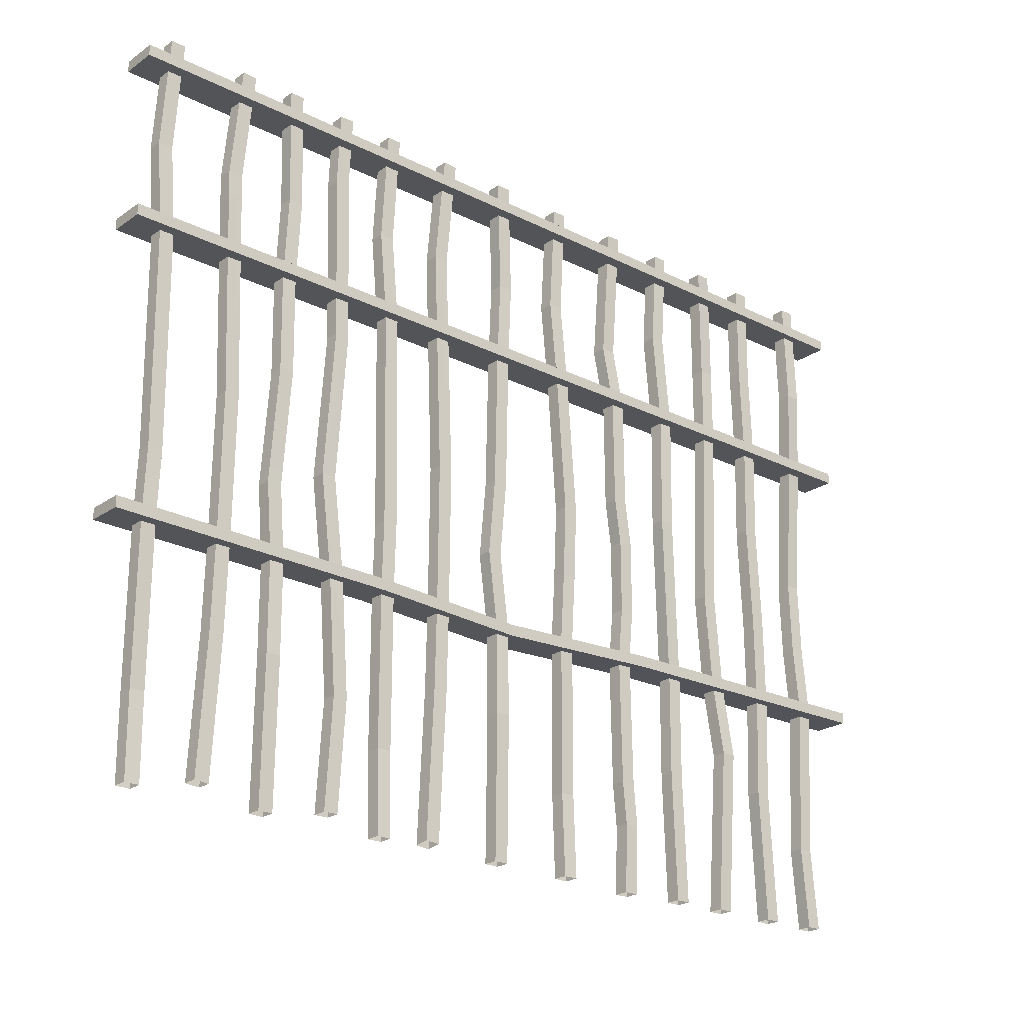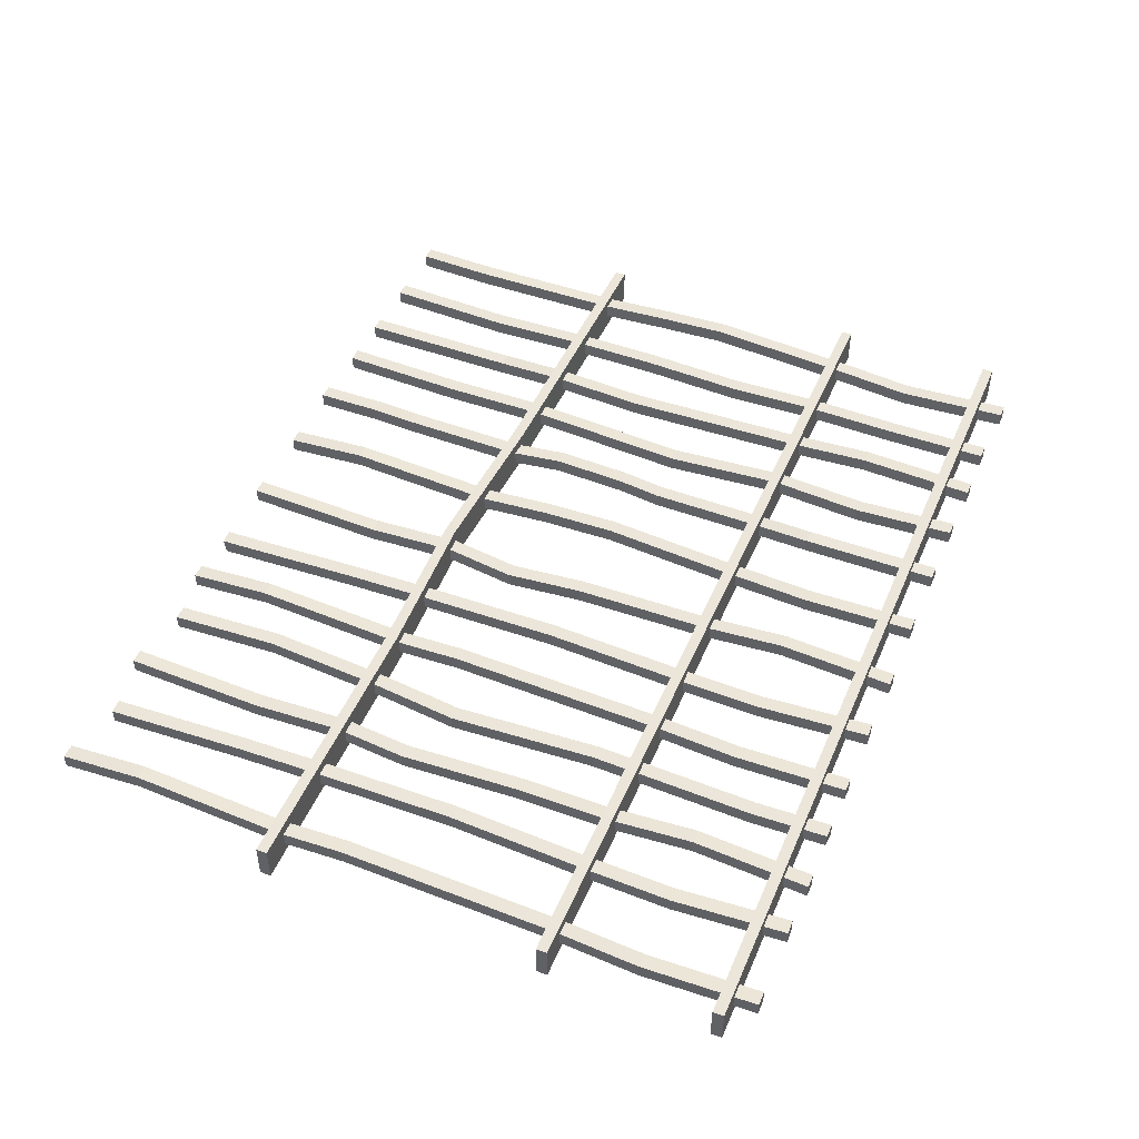
<metadata>
{"format":"obj","ext":"obj","renderer":"f3d","projection":"perspective","resolution":1024,"background":"white","views":[{"elev":-23.1,"azim":139.4,"up":"+Y"},{"elev":47.3,"azim":112.5,"up":"+Z"}]}
</metadata>
<code>
o Jail_Wall
v 2 2.969 -0.08
v 2 3.018 -0.08
v 2 2.969 0.08
v 2 3.018 0.08
v -2 2.969 -0.08
v -2 3.018 -0.08
v -2 2.969 0.08
v -2 3.018 0.08
v -1.532 -0.0305 0.02894
v -1.532 -0.0305 -0.03393
v -1.469 -0.03016 -0.03393
v -1.469 -0.03016 0.02894
v -1.502 3.118 0.02894
v -1.502 3.118 -0.03393
v -1.439 3.118 -0.03393
v -1.439 3.118 0.02894
v 1.5 0.0293 0.02894
v 1.5 0.0293 -0.03393
v 1.563 0.03429 -0.03393
v 1.563 0.03429 0.02894
v 1.454 3.116 0.02894
v 1.454 3.116 -0.03393
v 1.516 3.12 -0.03393
v 1.516 3.12 0.02894
v 0.6545 -0.0305 0.02894
v 0.6545 -0.0305 -0.03393
v 0.7174 -0.03016 -0.03393
v 0.7174 -0.03016 0.02894
v 0.6847 3.118 0.02894
v 0.6847 3.118 -0.03393
v 0.7476 3.118 -0.03393
v 0.7476 3.118 0.02894
v 1.213 -0.03078 0.02894
v 1.213 -0.03078 -0.03393
v 1.276 -0.02988 -0.03393
v 1.276 -0.02988 0.02894
v 1.21 3.124 0.02709
v 1.21 3.124 -0.03578
v 1.273 3.124 -0.03578
v 1.273 3.124 0.02709
v 0.9751 0.01985 -0.03393
v 0.9751 0.01985 0.02894
v 0.9122 0.021 0.02894
v 0.9122 0.021 -0.03393
v 1.006 3.117 -0.03393
v 1.006 3.117 0.02894
v 0.9431 3.119 0.02894
v 0.9431 3.119 -0.03393
v -0.6031 -0.04331 -0.03393
v -0.6031 -0.04331 0.02894
v -0.666 -0.04216 0.02894
v -0.666 -0.04216 -0.03393
v -0.5723 3.117 -0.03393
v -0.5723 3.117 0.02894
v -0.6351 3.119 0.02894
v -0.6351 3.119 -0.03393
v -0.9726 -0.0305 0.02894
v -0.9726 -0.0305 -0.03393
v -0.9098 -0.03016 -0.03393
v -0.9098 -0.03016 0.02894
v -0.9424 3.118 0.02894
v -0.9424 3.118 -0.03393
v -0.8795 3.118 -0.03393
v -0.8795 3.118 0.02894
v -1.231 -0.03078 0.02894
v -1.231 -0.03078 -0.03393
v -1.168 -0.02988 -0.03393
v -1.168 -0.02988 0.02894
v -1.234 3.124 0.02709
v -1.234 3.124 -0.03578
v -1.171 3.124 -0.03578
v -1.171 3.124 0.02709
v 1.462 0.9971 0.02992
v 1.462 0.9971 -0.03295
v 1.525 1.002 -0.03295
v 1.525 1.002 0.02992
v 1.481 2.246 0.0326
v 1.481 2.246 -0.03027
v 1.544 2.25 -0.03027
v 1.544 2.25 0.0326
v 1.455 1.624 -0.02951
v 1.518 1.629 -0.02951
v 1.518 1.629 0.03336
v 1.455 1.624 0.03336
v 1.493 2.624 0.03671
v 1.493 2.624 -0.02616
v 1.555 2.628 -0.02616
v 1.555 2.628 0.03671
v 1.211 0.9874 0.02801
v 1.211 0.9874 -0.03486
v 1.274 0.9879 -0.03485
v 1.274 0.9879 0.02802
v 1.211 2.237 0.02747
v 1.211 2.237 -0.0354
v 1.273 2.237 -0.0354
v 1.273 2.237 0.02747
v 1.238 1.304 -0.03513
v 1.301 1.304 -0.03513
v 1.301 1.304 0.02774
v 1.238 1.304 0.02774
v 0.9849 0.9941 -0.03393
v 0.9849 0.9941 0.02894
v 0.922 0.9956 0.02894
v 0.922 0.9956 -0.03393
v 0.9945 2.065 -0.03393
v 0.9945 2.065 0.02894
v 0.9317 2.066 0.02894
v 0.9317 2.066 -0.03393
v 1.035 1.417 0.03404
v 0.9722 1.418 0.03404
v 0.9722 1.418 -0.02883
v 1.035 1.417 -0.02883
v 0.6644 0.9999 0.02894
v 0.6644 0.9999 -0.03393
v 0.7273 1 -0.03393
v 0.7273 1 0.02894
v 0.6645 1.007 0.02894
v 0.6645 1.007 -0.03393
v 0.7273 1.007 -0.03393
v 0.7273 1.007 0.02894
v 0.6763 2.243 0.02894
v 0.6763 2.243 -0.03393
v 0.7392 2.243 -0.03393
v 0.7392 2.243 0.02894
v 0.6549 1.295 -0.03029
v 0.7178 1.295 -0.03029
v 0.7178 1.295 0.03258
v 0.6549 1.295 0.03258
v 0.949 0.4918 0.02675
v 0.8861 0.4931 0.02675
v 0.8861 0.4931 -0.03612
v 0.949 0.4918 -0.03612
v 0.6473 0.3303 -0.01207
v 0.7101 0.3306 -0.01207
v 0.7101 0.3306 0.0508
v 0.6473 0.3303 0.0508
v 1.22 0.5905 -0.05076
v 1.282 0.5911 -0.05076
v 1.282 0.5911 0.01212
v 1.22 0.5905 0.01212
v 1.471 0.6286 -0.03478
v 1.534 0.6334 -0.03478
v 1.534 0.6334 0.02809
v 1.471 0.6286 0.02809
v 1.188 2.612 0.0366
v 1.188 2.612 -0.02627
v 1.251 2.612 -0.02627
v 1.251 2.612 0.0366
v 1.018 2.788 -0.0325
v 1.018 2.788 0.03037
v 0.9551 2.79 0.03037
v 0.9551 2.79 -0.0325
v 0.7051 2.625 0.03796
v 0.7051 2.625 -0.02491
v 0.7679 2.625 -0.02491
v 0.7679 2.625 0.03796
v -0.5877 1.001 -0.03393
v -0.5877 1.001 0.02894
v -0.6505 1.003 0.02894
v -0.6505 1.003 -0.03393
v -0.5783 2.241 -0.03393
v -0.5783 2.241 0.02894
v -0.6411 2.243 0.02894
v -0.6411 2.243 -0.03393
v -0.5486 2.517 -0.009206
v -0.5486 2.517 0.05366
v -0.6114 2.519 0.05366
v -0.6114 2.519 -0.009206
v -0.9575 0.9833 0.02894
v -0.9575 0.9833 -0.03393
v -0.8947 0.9834 -0.03393
v -0.8947 0.9834 0.02894
v -0.9486 2.25 0.02894
v -0.9486 2.25 -0.03393
v -0.8857 2.25 -0.03393
v -0.8857 2.25 0.02894
v -1.232 1.008 0.02833
v -1.232 1.008 -0.03454
v -1.169 1.009 -0.03454
v -1.169 1.009 0.02833
v -1.233 2.246 0.0276
v -1.233 2.246 -0.03527
v -1.17 2.246 -0.03527
v -1.17 2.246 0.0276
v -1.51 2.248 0.02894
v -1.51 2.248 -0.03393
v -1.447 2.249 -0.03393
v -1.447 2.249 0.02894
v -1.522 0.992 -0.03393
v -1.459 0.9922 -0.03393
v -1.459 0.9922 0.02894
v -1.522 0.992 0.02894
v -0.9144 2.669 0.03205
v -0.9144 2.669 -0.03082
v -0.8515 2.669 -0.03082
v -0.8515 2.669 0.03205
v -1.246 2.604 0.03899
v -1.246 2.604 -0.02388
v -1.183 2.604 -0.02388
v -1.183 2.604 0.03899
v -1.498 2.672 0.03085
v -1.498 2.672 -0.03202
v -1.435 2.672 -0.03202
v -1.435 2.672 0.03085
v -0.6775 1.233 -0.02929
v -0.6146 1.231 -0.02929
v -0.6146 1.231 0.03358
v -0.6775 1.233 0.03358
v -0.5821 1.757 0.02894
v -0.6085 1.552 0.02732
v -0.645 1.759 0.02894
v -0.6713 1.554 0.02732
v -0.6713 1.554 -0.03555
v -0.645 1.759 -0.03393
v -0.6085 1.552 -0.03555
v -0.5821 1.757 -0.03393
v -0.9243 1.725 -0.04917
v -0.8614 1.725 -0.04917
v -0.8614 1.725 0.0137
v -0.9243 1.725 0.0137
v -1.204 1.426 -0.03047
v -1.141 1.426 -0.03047
v -1.141 1.426 0.0324
v -1.204 1.426 0.0324
v -1.498 1.834 0.0282
v -1.498 1.834 -0.03467
v -1.435 1.834 -0.03467
v -1.435 1.834 0.0282
v -0.9541 0.5351 -0.03366
v -0.8913 0.5353 -0.03366
v -0.8913 0.5353 0.02921
v -0.9541 0.5351 0.02921
v -0.5965 0.4385 0.02894
v -0.6594 0.4399 0.02894
v -0.6594 0.4399 -0.03393
v -0.5965 0.4385 -0.03393
v -0.593 0.6623 -0.03393
v -0.593 0.6623 0.02894
v -0.6559 0.6638 0.02894
v -0.6559 0.6638 -0.03393
v -0.61 0.2528 0.02517
v -0.6728 0.2541 0.02517
v -0.6728 0.2541 -0.0377
v -0.61 0.2528 -0.0377
v -1.258 0.6781 -0.06299
v -1.195 0.6789 -0.06299
v -1.195 0.6789 -0.000119
v -1.258 0.6781 -0.000119
v -1.506 0.5491 -0.03242
v -1.443 0.5494 -0.03242
v -1.443 0.5494 0.03045
v -1.506 0.5491 0.03045
v -1.519 1.38 -0.0339
v -1.456 1.38 -0.0339
v -1.456 1.38 0.02897
v -1.519 1.38 0.02897
v 1.208 1.811 0.0212
v 1.208 1.811 -0.04167
v 1.271 1.811 -0.04167
v 1.271 1.811 0.0212
v 2 2.228 -0.08
v 2 2.277 -0.08
v 2 2.228 0.08
v 2 2.277 0.08
v -2 2.228 -0.08
v -2 2.277 -0.08
v -2 2.228 0.08
v -2 2.277 0.08
v 2 0.9824 -0.08
v 2 1.031 -0.08
v 2 0.9824 0.08
v 2 1.031 0.08
v -2 0.9824 -0.08
v -2 1.031 -0.08
v -2 0.9824 0.08
v -2 1.031 0.08
v -0.6854 0.9702 0.07711
v -0.6854 1.019 0.07711
v -0.6854 0.9702 -0.07644
v -0.6854 1.019 -0.07644
v 0.7443 0.9702 0.07711
v 0.7443 1.019 -0.07644
v 0.7443 1.019 0.07711
v 0.7443 0.9702 -0.07644
v 0.06001 0.9889 -0.06701
v 0.06001 0.9405 -0.06701
v 0.06001 0.9405 0.08653
v 0.06001 0.9889 0.08653
v 0.4128 -0.01885 0.02894
v 0.4128 -0.0105 -0.03393
v 0.4755 -0.005506 -0.03393
v 0.4755 -0.01385 0.02894
v 0.3663 3.116 0.02894
v 0.3663 3.116 -0.03393
v 0.4291 3.12 -0.03393
v 0.4291 3.12 0.02894
v -0.3203 -0.0305 0.02894
v -0.3203 -0.0305 -0.03393
v -0.2574 -0.03016 -0.03393
v -0.2574 -0.03016 0.02894
v -0.2901 3.118 0.02894
v -0.2901 3.118 -0.03393
v -0.2272 3.118 -0.03393
v -0.2272 3.118 0.02894
v 0.3749 0.9971 0.02992
v 0.3749 0.9971 -0.03295
v 0.4376 1.002 -0.03295
v 0.4376 1.002 0.02992
v 0.3935 2.246 0.0326
v 0.3935 2.246 -0.03027
v 0.4563 2.25 -0.03027
v 0.4563 2.25 0.0326
v 0.3679 1.624 -0.02951
v 0.4306 1.629 -0.02951
v 0.4306 1.629 0.03336
v 0.3679 1.624 0.03336
v 0.4053 2.624 0.03671
v 0.4053 2.624 -0.02616
v 0.468 2.628 -0.02616
v 0.468 2.628 0.03671
v -0.3104 0.9999 0.02894
v -0.3104 0.9999 -0.03393
v -0.2475 1 -0.03393
v -0.2475 1 0.02894
v -0.3103 1.007 0.02894
v -0.3103 1.007 -0.03393
v -0.2475 1.007 -0.03393
v -0.2475 1.007 0.02894
v -0.2985 2.243 0.02894
v -0.2985 2.243 -0.03393
v -0.2356 2.243 -0.03393
v -0.2356 2.243 0.02894
v -0.332 1.312 -0.03029
v -0.2691 1.312 -0.03029
v -0.2691 1.312 0.03258
v -0.332 1.312 0.03258
v -0.3275 0.3303 -0.01207
v -0.2647 0.3306 -0.01207
v -0.2647 0.3306 0.0508
v -0.3275 0.3303 0.0508
v 0.3836 0.6286 -0.03478
v 0.4463 0.6334 -0.03478
v 0.4463 0.6334 0.02809
v 0.3836 0.6286 0.02809
v -0.2697 2.625 0.03796
v -0.2697 2.625 -0.02491
v -0.2069 2.625 -0.02491
v -0.2069 2.625 0.03796
v 0.05682 -0.03078 0.02894
v 0.05682 -0.03078 -0.03393
v 0.1197 -0.02988 -0.03393
v 0.1197 -0.02988 0.02894
v 0.05397 3.124 0.02709
v 0.05397 3.124 -0.03578
v 0.1168 3.124 -0.03578
v 0.1168 3.124 0.02709
v 0.0554 0.9874 0.02801
v 0.0554 0.9874 -0.03486
v 0.1183 0.9879 -0.03485
v 0.1183 0.9879 0.02802
v 0.05456 2.237 0.02747
v 0.05456 2.237 -0.0354
v 0.1174 2.237 -0.0354
v 0.1174 2.237 0.02747
v 0.09727 1.307 -0.03513
v 0.1601 1.307 -0.03513
v 0.1601 1.307 0.02774
v 0.09727 1.307 0.02774
v 0.06353 0.5905 -0.05076
v 0.1264 0.5911 -0.05076
v 0.1264 0.5911 0.01212
v 0.06353 0.5905 0.01212
v 0.03208 2.612 0.0366
v 0.03208 2.612 -0.02627
v 0.09495 2.612 -0.02627
v 0.09495 2.612 0.0366
v 0.06606 1.643 0.02891
v 0.06607 1.643 -0.03396
v 0.1289 1.643 -0.03396
v 0.1289 1.643 0.02891
v -0.3432 1.634 0.02965
v -0.3432 1.634 -0.03322
v -0.2803 1.634 -0.03322
v -0.2803 1.634 0.02965
v 1.794 -0.03074 0.02894
v 1.794 -0.03074 -0.03393
v 1.856 -0.03009 -0.03393
v 1.856 -0.03009 0.02894
v 1.809 3.118 0.02894
v 1.809 3.118 -0.03393
v 1.871 3.118 -0.03393
v 1.871 3.118 0.02894
v 1.799 0.9997 0.02894
v 1.799 0.9997 -0.03393
v 1.861 1 -0.03393
v 1.861 1 0.02894
v 1.799 1.007 0.02894
v 1.799 1.007 -0.03393
v 1.861 1.007 -0.03393
v 1.861 1.007 0.02894
v 1.804 2.243 0.02894
v 1.804 2.243 -0.03393
v 1.867 2.243 -0.03393
v 1.867 2.243 0.02894
v 1.788 1.295 -0.03029
v 1.85 1.295 -0.03029
v 1.85 1.295 0.03258
v 1.788 1.295 0.03258
v 1.785 0.33 -0.01207
v 1.847 0.3306 -0.01207
v 1.847 0.3306 0.0508
v 1.785 0.33 0.0508
v 1.831 2.625 0.03796
v 1.831 2.625 -0.02491
v 1.894 2.626 -0.02491
v 1.894 2.626 0.03796
v -1.766 -0.01686 0.05371
v -1.829 -0.01686 0.05371
v -1.829 -0.01652 -0.009158
v -1.766 -0.01652 -0.009158
v -1.766 3.132 0.02349
v -1.829 3.132 0.02349
v -1.829 3.132 -0.03938
v -1.766 3.132 -0.03938
v -1.766 1.014 0.04382
v -1.829 1.014 0.04382
v -1.829 1.014 -0.01905
v -1.766 1.014 -0.01905
v -1.766 1.021 0.04375
v -1.829 1.021 0.04375
v -1.829 1.021 -0.01912
v -1.766 1.021 -0.01912
v -1.766 2.257 0.03189
v -1.829 2.257 0.03189
v -1.829 2.257 -0.03098
v -1.766 2.257 -0.03098
v -1.825 1.326 0.06536
v -1.825 1.326 0.002494
v -1.762 1.326 0.002494
v -1.762 1.326 0.06536
v -1.807 0.344 0.06095
v -1.807 0.3442 -0.001921
v -1.744 0.3442 -0.001921
v -1.744 0.344 0.06095
v -1.757 2.639 0.003145
v -1.82 2.639 0.003145
v -1.82 2.639 -0.05972
v -1.757 2.639 -0.05972
v -1.765 1.647 0.0766
v -1.828 1.647 0.0766
v -1.828 1.647 0.01373
v -1.765 1.647 0.01373
f 1 2 4 3
f 3 4 8 7
f 7 8 6 5
f 5 6 2 1
f 3 7 5 1
f 8 4 2 6
f 16 15 14 13
f 24 23 22 21
f 32 31 30 29
f 40 39 38 37
f 48 47 46 45
f 56 55 54 53
f 64 63 62 61
f 72 71 70 69
f 203 15 16 204
f 203 202 14 15
f 86 85 21 22
f 201 204 16 13
f 154 153 29 30
f 87 86 22 23
f 153 156 32 29
f 155 154 30 31
f 193 61 62 194
f 165 53 54 166
f 150 46 47 151
f 156 155 31 32
f 145 37 38 146
f 87 23 24 88
f 148 147 39 40
f 149 45 46 150
f 149 152 48 45
f 145 148 40 37
f 152 151 47 48
f 165 168 56 53
f 167 166 54 55
f 167 55 56 168
f 195 194 62 63
f 231 232 57 60
f 195 63 64 196
f 197 69 70 198
f 197 200 72 69
f 147 146 38 39
f 199 198 70 71
f 88 24 21 85
f 200 199 71 72
f 201 13 14 202
f 143 76 73 144
f 142 75 76 143
f 142 141 74 75
f 141 144 73 74
f 83 80 77 84
f 82 79 80 83
f 82 81 78 79
f 81 84 77 78
f 74 73 84 81
f 75 74 81 82
f 75 82 83 76
f 76 83 84 73
f 80 88 85 77
f 79 87 88 80
f 79 78 86 87
f 78 77 85 86
f 138 137 90 91
f 140 139 92 89
f 139 138 91 92
f 140 89 90 137
f 259 258 94 95
f 257 260 96 93
f 260 259 95 96
f 257 93 94 258
f 89 100 97 90
f 92 91 98 99
f 89 92 99 100
f 91 90 97 98
f 131 130 103 104
f 132 131 104 101
f 132 101 102 129
f 129 102 103 130
f 111 110 107 108
f 112 111 108 105
f 112 105 106 109
f 109 106 107 110
f 102 109 110 103
f 101 112 109 102
f 101 104 111 112
f 104 103 110 111
f 135 134 115 116
f 134 133 114 115
f 136 135 116 113
f 133 136 113 114
f 116 115 119 120
f 115 114 118 119
f 113 116 120 117
f 114 113 117 118
f 127 126 123 124
f 126 125 122 123
f 128 127 124 121
f 125 128 121 122
f 118 117 128 125
f 117 120 127 128
f 119 118 125 126
f 120 119 126 127
f 42 129 130 43
f 41 132 129 42
f 41 44 131 132
f 44 43 130 131
f 26 25 136 133
f 25 28 135 136
f 27 26 133 134
f 28 27 134 135
f 33 140 137 34
f 36 35 138 139
f 33 36 139 140
f 35 34 137 138
f 18 17 144 141
f 19 18 141 142
f 19 142 143 20
f 20 143 144 17
f 95 94 146 147
f 93 96 148 145
f 96 95 147 148
f 93 145 146 94
f 108 107 151 152
f 105 108 152 149
f 105 149 150 106
f 106 150 151 107
f 124 123 155 156
f 123 122 154 155
f 121 124 156 153
f 122 121 153 154
f 239 159 160 240
f 239 238 158 159
f 237 240 160 157
f 237 157 158 238
f 206 205 213 215
f 216 161 162 209
f 159 158 207 208
f 208 212 213 205
f 163 167 168 164
f 163 162 166 167
f 161 164 168 165
f 161 165 166 162
f 230 171 172 231
f 219 220 169 172
f 230 229 170 171
f 232 169 170 229
f 196 193 173 176
f 218 175 176 219
f 218 217 174 175
f 220 173 174 217
f 247 246 179 180
f 246 245 178 179
f 248 247 180 177
f 248 177 178 245
f 223 222 183 184
f 222 221 182 183
f 224 223 184 181
f 224 181 182 221
f 225 185 186 226
f 225 228 188 185
f 227 226 186 187
f 227 187 188 228
f 250 190 191 251
f 250 249 189 190
f 252 251 191 192
f 252 192 189 249
f 64 61 193 196
f 175 195 196 176
f 175 174 194 195
f 173 193 194 174
f 184 183 199 200
f 183 182 198 199
f 181 184 200 197
f 181 197 198 182
f 185 201 202 186
f 185 188 204 201
f 187 186 202 203
f 187 203 204 188
f 211 209 162 163
f 216 214 164 161
f 206 215 210 207
f 211 163 164 214
f 216 209 210 215
f 214 216 215 213
f 209 211 212 210
f 211 214 213 212
f 208 207 210 212
f 157 206 207 158
f 159 208 205 160
f 157 160 205 206
f 169 220 217 170
f 171 170 217 218
f 171 218 219 172
f 176 173 220 219
f 177 224 221 178
f 177 180 223 224
f 179 178 221 222
f 180 179 222 223
f 254 227 228 255
f 254 253 226 227
f 256 255 228 225
f 256 225 226 253
f 57 232 229 58
f 59 58 229 230
f 59 230 231 60
f 172 169 232 231
f 244 236 233 241
f 244 243 235 236
f 242 241 233 234
f 242 234 235 243
f 236 237 238 233
f 236 235 240 237
f 234 233 238 239
f 234 239 240 235
f 51 242 243 52
f 51 50 241 242
f 49 52 243 244
f 49 244 241 50
f 65 248 245 66
f 65 68 247 248
f 67 66 245 246
f 68 67 246 247
f 9 252 249 10
f 9 12 251 252
f 11 10 249 250
f 11 250 251 12
f 192 256 253 189
f 192 191 255 256
f 190 189 253 254
f 190 254 255 191
f 100 257 258 97
f 99 98 259 260
f 100 99 260 257
f 98 97 258 259
f 261 262 264 263
f 263 264 268 267
f 267 268 266 265
f 265 266 262 261
f 263 267 265 261
f 268 264 262 266
f 269 270 272 271
f 277 278 276 275
f 275 276 274 273
f 284 282 270 269
f 277 275 273 279
f 283 272 270 282
f 276 278 280 274
f 273 274 280 279
f 271 272 283 281
f 271 281 284 269
f 285 282 284 286
f 286 284 281 287
f 287 281 283 288
f 288 283 282 285
f 278 288 285 280
f 277 287 288 278
f 279 286 287 277
f 280 285 286 279
f 296 295 294 293
f 304 303 302 301
f 318 317 293 294
f 346 345 301 302
f 319 318 294 295
f 345 348 304 301
f 347 346 302 303
f 348 347 303 304
f 319 295 296 320
f 320 296 293 317
f 343 308 305 344
f 342 307 308 343
f 342 341 306 307
f 341 344 305 306
f 315 312 309 316
f 314 311 312 315
f 314 313 310 311
f 313 316 309 310
f 306 305 316 313
f 307 306 313 314
f 307 314 315 308
f 308 315 316 305
f 312 320 317 309
f 311 319 320 312
f 311 310 318 319
f 310 309 317 318
f 339 338 323 324
f 338 337 322 323
f 340 339 324 321
f 337 340 321 322
f 324 323 327 328
f 323 322 326 327
f 321 324 328 325
f 322 321 325 326
f 384 383 331 332
f 383 382 330 331
f 381 384 332 329
f 382 381 329 330
f 326 325 336 333
f 325 328 335 336
f 327 326 333 334
f 328 327 334 335
f 298 297 340 337
f 297 300 339 340
f 299 298 337 338
f 300 299 338 339
f 290 289 344 341
f 291 290 341 342
f 291 342 343 292
f 292 343 344 289
f 332 331 347 348
f 331 330 346 347
f 329 332 348 345
f 330 329 345 346
f 356 355 354 353
f 373 353 354 374
f 376 375 355 356
f 373 376 356 353
f 375 374 354 355
f 370 369 358 359
f 372 371 360 357
f 371 370 359 360
f 372 357 358 369
f 379 378 362 363
f 377 380 364 361
f 380 379 363 364
f 377 361 362 378
f 357 368 365 358
f 360 359 366 367
f 357 360 367 368
f 359 358 365 366
f 349 372 369 350
f 352 351 370 371
f 349 352 371 372
f 351 350 369 370
f 363 362 374 375
f 361 364 376 373
f 364 363 375 376
f 361 373 374 362
f 368 377 378 365
f 367 366 379 380
f 368 367 380 377
f 366 365 378 379
f 333 336 381 382
f 336 335 384 381
f 334 333 382 383
f 335 334 383 384
f 392 391 390 389
f 414 413 389 390
f 413 416 392 389
f 415 414 390 391
f 416 415 391 392
f 411 410 395 396
f 410 409 394 395
f 412 411 396 393
f 409 412 393 394
f 396 395 399 400
f 395 394 398 399
f 393 396 400 397
f 394 393 397 398
f 407 406 403 404
f 406 405 402 403
f 408 407 404 401
f 405 408 401 402
f 398 397 408 405
f 397 400 407 408
f 399 398 405 406
f 400 399 406 407
f 386 385 412 409
f 385 388 411 412
f 387 386 409 410
f 388 387 410 411
f 404 403 415 416
f 403 402 414 415
f 401 404 416 413
f 402 401 413 414
f 424 423 422 421
f 446 445 421 422
f 445 448 424 421
f 447 446 422 423
f 448 447 423 424
f 443 442 427 428
f 442 441 426 427
f 444 443 428 425
f 441 444 425 426
f 428 427 431 432
f 427 426 430 431
f 425 428 432 429
f 426 425 429 430
f 452 451 435 436
f 451 450 434 435
f 449 452 436 433
f 450 449 433 434
f 430 429 440 437
f 429 432 439 440
f 431 430 437 438
f 432 431 438 439
f 418 417 444 441
f 417 420 443 444
f 419 418 441 442
f 420 419 442 443
f 436 435 447 448
f 435 434 446 447
f 433 436 448 445
f 434 433 445 446
f 437 440 449 450
f 440 439 452 449
f 438 437 450 451
f 439 438 451 452

</code>
